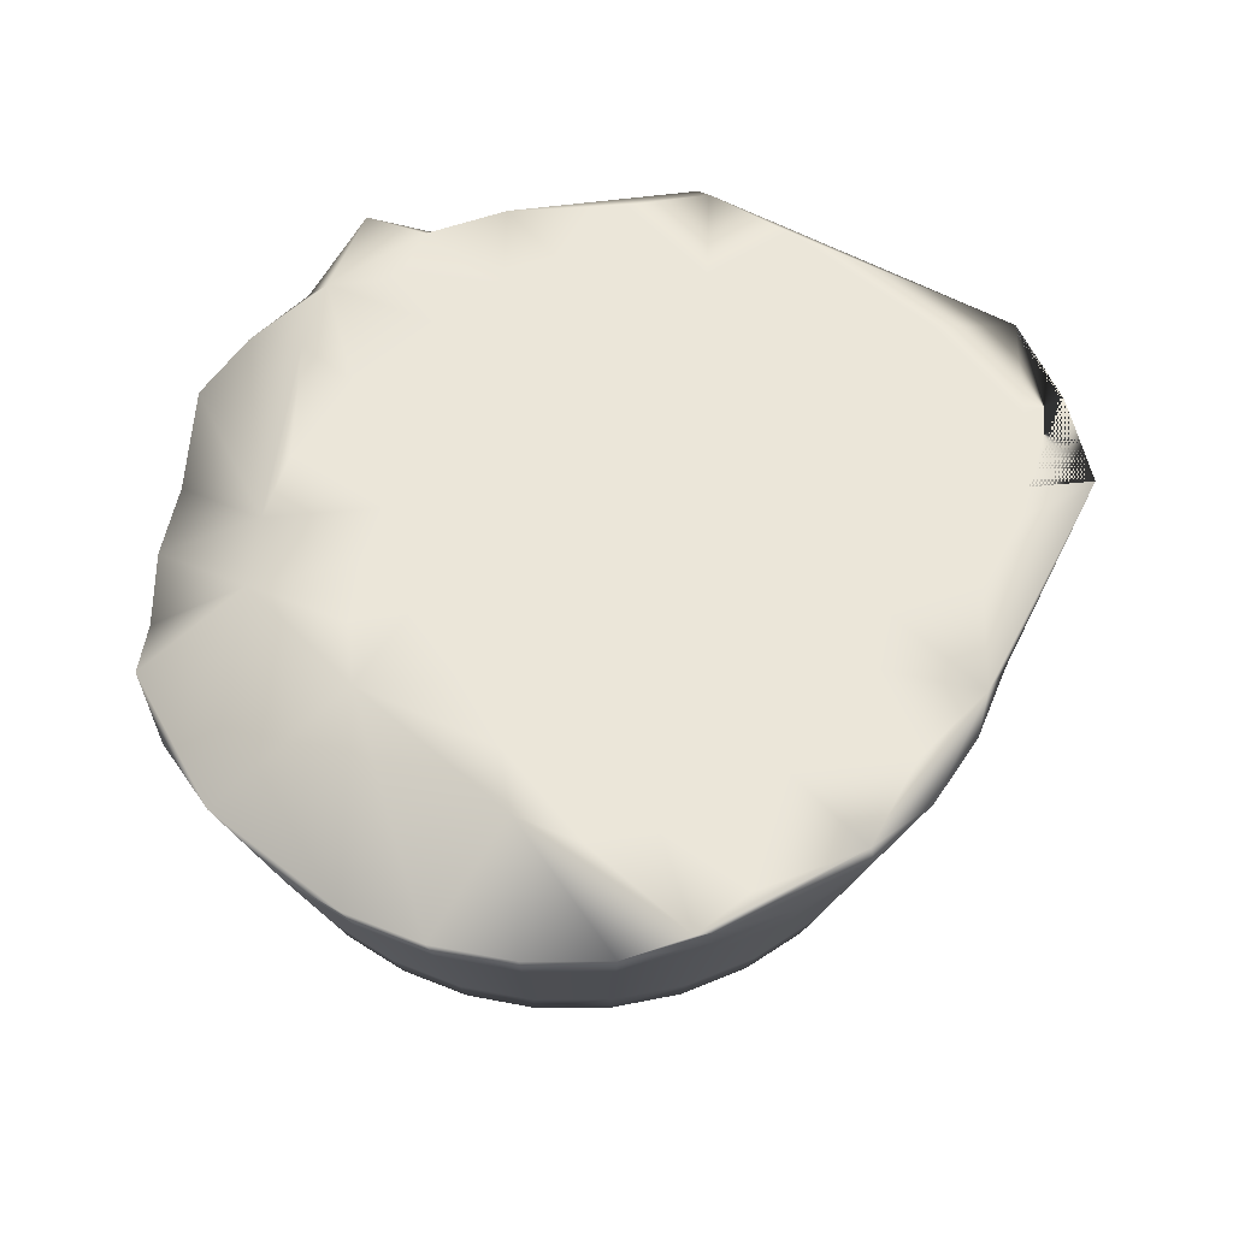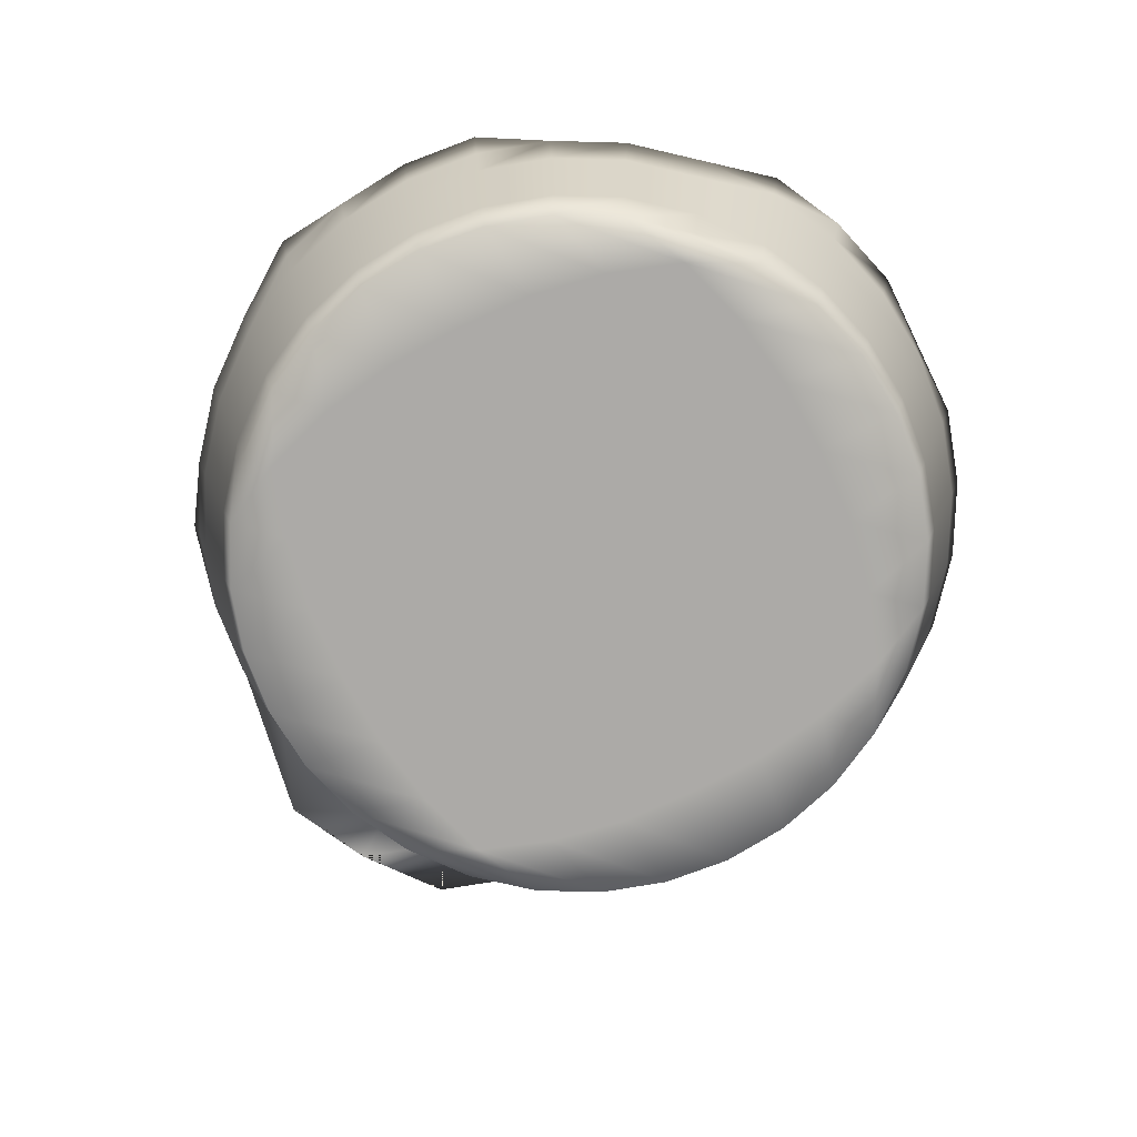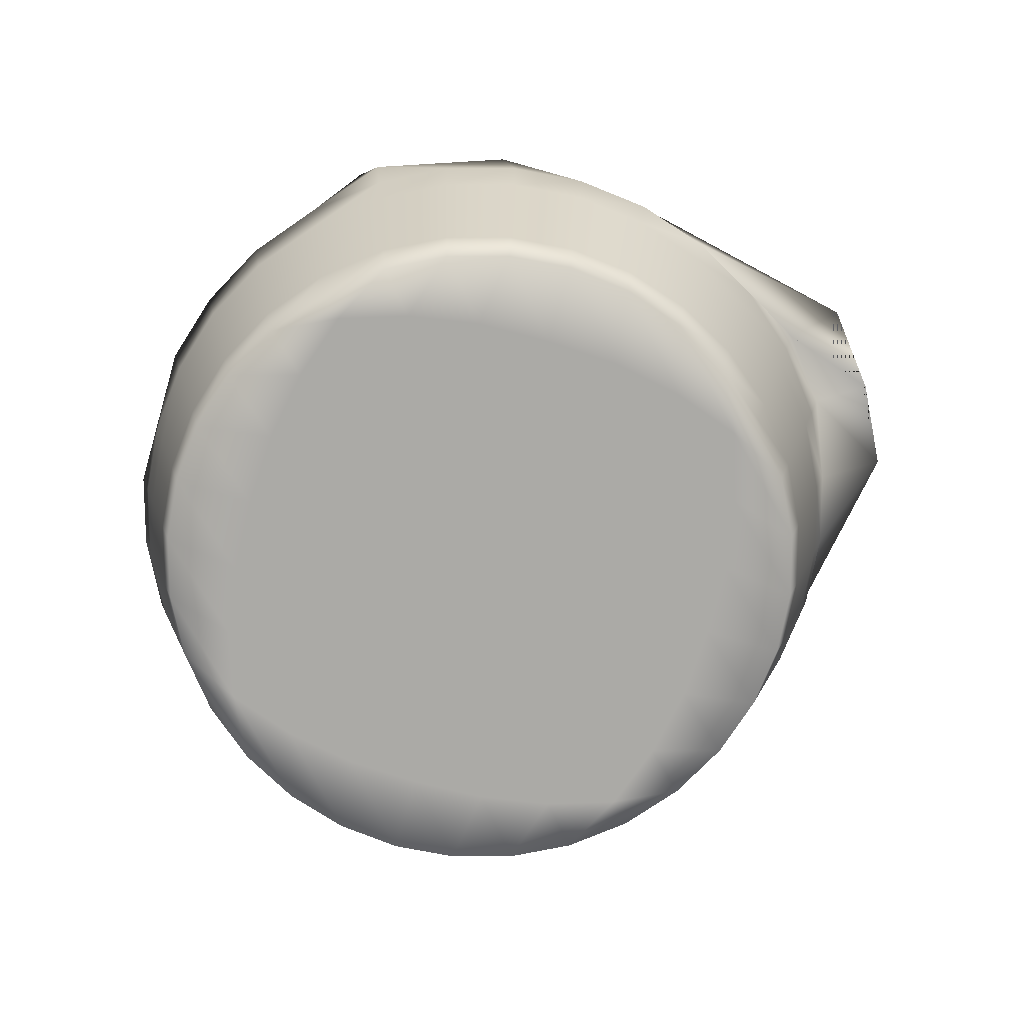
<metadata>
{"format":"obj","ext":"obj","renderer":"f3d","projection":"perspective","resolution":1024,"background":"white","views":[{"elev":57.4,"azim":174.0,"up":"+Y"},{"elev":-76.0,"azim":71.2,"up":"+Y"},{"elev":-75.9,"azim":-151.4,"up":"+Y"}]}
</metadata>
<code>
v 0.6686 0.2235 0.52
v 0.6211 0.2235 0.3992
v 0.5412 0.2234 0.3499
v 0.2672 0.1905 0.6432
v 0.3806 0.2236 0.7478
v 0.339 0.1903 0.2741
v 0.1977 0.2236 0.617
v 0.5947 0.2236 0.7478
v 0.558 0.2236 0.7304
v 0.3273 0.2236 0.707
v 0.4468 0.2234 0.2239
v 0.3452 0.2234 0.266
v 0.5537 0.02509 0.5084
v 0.4216 0.02508 0.4812
v 0.465 0.02509 0.5078
v 0.5103 0.02508 0.4819
v 0.5556 0.02507 0.456
v 0.5148 0.02507 0.4443
v 0.4741 0.02507 0.456
v 0.5012 0.0251 0.5337
v 0.4605 0.02511 0.5453
v 0.4197 0.0251 0.5337
v 0.4631 0.2235 0.5282
v 0.419 0.2234 0.2974
v 0.3797 0.2234 0.3622
v 0.5861 0.2235 0.4436
v 0.458 0.2234 0.2866
v 0.5545 0.2235 0.486
v 0.4686 0.2235 0.4608
v 0.5387 0.2234 0.3075
v 0.4899 0.2235 0.497
v 0.4158 0.2235 0.4599
v 0.5622 0.2235 0.3994
v 0.3739 0.2235 0.4051
v 0.315 0.2235 0.4608
v 0.4879 0.2235 0.3653
v 0.2483 0.2235 0.542
v 0.3706 0.2235 0.4873
v 0.316 0.2235 0.421
v 0.5093 0.2235 0.4056
v 0.3659 0.2235 0.4465
v 0.3733 0.2235 0.5639
v 0.5261 0.2235 0.5264
v 0.5003 0.2234 0.2852
v 0.3834 0.2234 0.3176
v 0.2631 0.2234 0.3575
v 0.5789 0.2236 0.6938
v 0.4803 0.2235 0.5722
v 0.249 0.2236 0.6208
v 0.429 0.2235 0.5877
v 0.4622 0.2235 0.4178
v 0.4603 0.2234 0.3282
v 0.2583 0.2235 0.497
v 0.64 0.2236 0.6468
v 0.5244 0.2235 0.4492
v 0.3296 0.2235 0.3807
v 0.3739 0.2236 0.744
v 0.3267 0.2235 0.4999
v 0.3102 0.2236 0.6469
v 0.5047 0.2236 0.7439
v 0.6788 0.2235 0.4728
v 0.4192 0.2235 0.5154
v 0.3103 0.2234 0.3181
v 0.6498 0.2235 0.5633
v 0.6103 0.2235 0.6172
v 0.6222 0.2236 0.6943
v 0.4292 0.2236 0.7405
v 0.4262 0.2235 0.3882
v 0.3085 0.2235 0.5484
v 0.5565 0.2236 0.6566
v 0.5132 0.2236 0.6755
v 0.4659 0.2236 0.6856
v 0.3838 0.2236 0.6774
v 0.2059 0.2235 0.5475
v 0.2141 0.2235 0.5067
v 0.2299 0.2235 0.4692
v 0.2524 0.2235 0.4359
v 0.2807 0.2235 0.5815
v 0.314 0.2235 0.604
v 0.3515 0.2236 0.6197
v 0.3924 0.2236 0.628
v 0.4346 0.2236 0.628
v 0.4754 0.2236 0.6197
v 0.513 0.2235 0.604
v 0.5463 0.2235 0.5815
v 0.5746 0.2235 0.5531
v 0.5971 0.2235 0.5198
v 0.6129 0.2235 0.4823
v 0.6211 0.2235 0.4415
v 0.4135 0.2234 0.2464
v 0.5691 0.02505 0.4133
v 0.6392 0.02509 0.4948
v 0.5691 0.02512 0.5763
v 0.4876 0.02502 0.3433
v 0.3361 0.02509 0.4948
v 0.4062 0.02505 0.4133
v 0.4062 0.02512 0.5763
v 0.7263 0.09122 0.4947
v 0.7353 0.1243 0.4947
v 0.7214 0.09124 0.5428
v 0.678 0.0581 0.3664
v 0.6705 0.02504 0.3716
v 0.65 0.05809 0.3325
v 0.65 0.05822 0.6571
v 0.6564 0.09129 0.6634
v 0.616 0.05823 0.6851
v 0.2973 0.0581 0.3664
v 0.2898 0.09117 0.3613
v 0.3254 0.05809 0.3325
v 0.577 0.05807 0.2833
v 0.5735 0.02501 0.2917
v 0.5339 0.05807 0.2699
v 0.693 0.1243 0.6331
v 0.7006 0.1574 0.6382
v 0.6628 0.1244 0.6698
v 0.6628 0.1242 0.3195
v 0.6564 0.09116 0.326
v 0.6261 0.1242 0.2893
v 0.6991 0.05819 0.5841
v 0.7075 0.09126 0.5876
v 0.678 0.05821 0.6231
v 0.369 0.02513 0.6135
v 0.3358 0.02512 0.5772
v 0.3711 0.0251 0.5356
v 0.4396 0.09113 0.261
v 0.4377 0.1242 0.252
v 0.4877 0.09113 0.2561
v 0.6261 0.1244 0.7
v 0.6211 0.0913 0.6926
v 0.616 0.05808 0.3044
v 0.6211 0.09114 0.2969
v 0.4396 0.09132 0.7285
v 0.4414 0.05824 0.7196
v 0.4877 0.09132 0.7333
v 0.3913 0.1244 0.7229
v 0.3877 0.1575 0.7312
v 0.3492 0.1244 0.7
v 0.4018 0.02501 0.2917
v 0.4432 0.025 0.2788
v 0.4448 0.02501 0.3147
v 0.7159 0.1243 0.3983
v 0.7075 0.09119 0.4018
v 0.693 0.1242 0.3562
v 0.5701 0.02515 0.6467
v 0.6063 0.02513 0.6135
v 0.6109 0.02516 0.6776
v 0.4414 0.05807 0.2699
v 0.3983 0.05807 0.2833
v 0.3593 0.05823 0.6851
v 0.3644 0.02516 0.6776
v 0.3983 0.05824 0.7063
v 0.4877 0.05825 0.7243
v 0.4877 0.02518 0.7153
v 0.5339 0.05824 0.7196
v 0.2898 0.09128 0.6281
v 0.2973 0.05821 0.6231
v 0.3189 0.09129 0.6634
v 0.6705 0.02514 0.6181
v 0.6435 0.02515 0.6507
v 0.7081 0.1905 0.6432
v 0.6855 0.09117 0.3613
v 0.6991 0.05812 0.4054
v 0.6908 0.02512 0.5806
v 0.3842 0.1905 0.7395
v 0.4341 0.1905 0.755
v 0.7444 0.1574 0.4946
v 0.7392 0.1573 0.4429
v 0.4877 0.1903 0.2287
v 0.4322 0.2234 0.2252
v 0.4359 0.1575 0.7462
v 0.6395 0.02505 0.4124
v 0.6042 0.02507 0.4541
v 0.4359 0.1573 0.2431
v 0.4341 0.1903 0.2341
v 0.4877 0.1573 0.2378
v 0.5303 0.02516 0.6747
v 0.5284 0.02513 0.6113
v 0.5805 0.09131 0.7146
v 0.6855 0.09128 0.6281
v 0.2823 0.1243 0.6331
v 0.2678 0.09126 0.5876
v 0.5394 0.1573 0.2431
v 0.5412 0.1903 0.2341
v 0.5876 0.1573 0.258
v 0.2845 0.02506 0.409
v 0.2762 0.05812 0.4054
v 0.3048 0.02504 0.3716
v 0.3711 0.02507 0.4541
v 0.3354 0.02505 0.412
v 0.369 0.02504 0.3761
v 0.5357 0.09113 0.261
v 0.2539 0.09124 0.5428
v 0.245 0.1243 0.5446
v 0.249 0.09122 0.4947
v 0.2594 0.1243 0.3983
v 0.2511 0.1573 0.3947
v 0.2823 0.1242 0.3562
v 0.5911 0.1903 0.2496
v 0.4432 0.02517 0.7108
v 0.4448 0.02516 0.6749
v 0.4876 0.02517 0.6963
v 0.3441 0.1574 0.7075
v 0.339 0.1905 0.715
v 0.3061 0.1574 0.6762
v 0.7303 0.1243 0.5446
v 0.2594 0.1243 0.5911
v 0.2272 0.1905 0.5481
v 0.2361 0.1574 0.5464
v 0.2427 0.1905 0.598
v 0.2997 0.1905 0.6825
v 0.2747 0.1574 0.6382
v 0.3492 0.1242 0.2893
v 0.3543 0.09114 0.2969
v 0.3125 0.1242 0.3195
v 0.6692 0.1574 0.6762
v 0.6756 0.1905 0.6825
v 0.6312 0.1574 0.7075
v 0.6063 0.02504 0.3761
v 0.5841 0.1242 0.2664
v 0.4018 0.02517 0.6979
v 0.3125 0.1244 0.6698
v 0.3913 0.1242 0.2664
v 0.3877 0.1573 0.258
v 0.6363 0.1903 0.2741
v 0.2183 0.2235 0.5499
v 0.3048 0.02514 0.6181
v 0.3254 0.05822 0.6571
v 0.3441 0.1573 0.2817
v 0.3061 0.1573 0.3131
v 0.5303 0.02501 0.3149
v 0.5284 0.02504 0.3783
v 0.7159 0.1243 0.5911
v 0.7081 0.1904 0.3459
v 0.3318 0.02502 0.3389
v 0.2272 0.1904 0.441
v 0.2427 0.1904 0.3911
v 0.4877 0.1242 0.247
v 0.7081 0.02509 0.4948
v 0.7036 0.0251 0.5392
v 0.7036 0.02507 0.4504
v 0.2672 0.1904 0.3459
v 0.2628 0.05814 0.4485
v 0.4877 0.1905 0.7604
v 0.3593 0.05808 0.3044
v 0.6399 0.02512 0.5776
v 0.6042 0.0251 0.5356
v 0.4048 0.02515 0.6471
v 0.4469 0.02513 0.6113
v 0.5701 0.02502 0.343
v 0.5841 0.1244 0.7229
v 0.5357 0.09132 0.7285
v 0.3948 0.09114 0.2749
v 0.24 0.1243 0.4947
v 0.7481 0.1904 0.441
v 0.7392 0.1574 0.5464
v 0.4877 0.05806 0.2652
v 0.4876 0.025 0.2933
v 0.1794 0.2235 0.5579
v 0.2997 0.1904 0.3066
v 0.7326 0.1904 0.3911
v 0.2581 0.05815 0.4948
v 0.2672 0.02509 0.4948
v 0.2628 0.05817 0.541
v 0.3077 0.0251 0.5375
v 0.6891 0.02509 0.4948
v 0.6678 0.0251 0.5376
v 0.6676 0.02507 0.4522
v 0.6109 0.02501 0.312
v 0.4877 0.1575 0.7514
v 0.4877 0.1244 0.7423
v 0.5394 0.1575 0.7462
v 0.4877 0.025 0.2744
v 0.5321 0.025 0.2788
v 0.3318 0.02515 0.6507
v 0.7006 0.1573 0.351
v 0.3644 0.02501 0.312
v 0.5376 0.1244 0.7373
v 0.2845 0.02512 0.5806
v 0.7242 0.1574 0.5946
v 0.5876 0.1575 0.7312
v 0.5911 0.1905 0.7395
v 0.2717 0.02507 0.4504
v 0.2862 0.02509 0.4948
v 0.4876 0.02515 0.6464
v 0.6363 0.1905 0.715
v 0.2539 0.0912 0.4466
v 0.5412 0.1905 0.755
v 0.3948 0.09131 0.7146
v 0.2762 0.05819 0.5841
v 0.2717 0.0251 0.5392
v 0.577 0.05824 0.7063
v 0.2127 0.2235 0.4945
v 0.173 0.2235 0.4945
v 0.4048 0.02502 0.3426
v 0.5735 0.02517 0.6979
v 0.6908 0.02506 0.409
v 0.6692 0.1573 0.3131
v 0.245 0.1243 0.4447
v 0.3189 0.09116 0.326
v 0.2511 0.1574 0.5946
v 0.3543 0.0913 0.6926
v 0.3842 0.1903 0.2496
v 0.6435 0.02502 0.3389
v 0.7303 0.1243 0.4447
v 0.7242 0.1573 0.3947
v 0.6312 0.1573 0.2817
v 0.2218 0.1904 0.4946
v 0.2309 0.1574 0.4946
v 0.7172 0.05815 0.4948
v 0.7125 0.05814 0.4485
v 0.2361 0.1573 0.4429
v 0.3075 0.02507 0.452
v 0.5376 0.1242 0.252
v 0.2747 0.1573 0.351
v 0.5321 0.02517 0.7108
v 0.4469 0.02504 0.3783
v 0.4377 0.1244 0.7373
v 0.5805 0.09114 0.2749
v 0.2678 0.09119 0.4018
v 0.7214 0.0912 0.4466
v 0.7125 0.05817 0.541
f 233 254 260
f 233 61 254
f 233 2 61
f 233 224 2
f 224 198 2
f 198 30 2
f 198 183 30
f 183 168 30
f 168 11 30
f 61 166 254
f 61 255 166
f 61 1 255
f 1 279 255
f 1 160 279
f 1 216 160
f 1 54 216
f 1 64 54
f 11 44 30
f 54 66 216
f 66 285 216
f 66 8 285
f 168 169 11
f 233 297 224
f 30 3 2
f 2 89 61
f 3 33 2
f 66 9 8
f 233 275 297
f 160 114 279
f 64 65 54
f 11 27 44
f 169 12 11
f 169 6 12
f 6 259 12
f 259 46 12
f 259 241 46
f 241 236 46
f 236 293 46
f 236 292 293
f 236 235 292
f 169 302 6
f 9 287 8
f 9 60 287
f 60 243 287
f 60 165 243
f 60 5 165
f 60 57 5
f 57 203 5
f 57 210 203
f 57 4 210
f 57 7 4
f 57 10 7
f 60 67 57
f 46 63 12
f 7 209 4
f 12 90 11
f 293 77 46
f 293 76 77
f 7 225 209
f 10 49 7
f 10 59 49
f 225 207 209
f 169 174 302
f 5 164 165
f 8 281 285
f 293 75 76
f 49 74 7
f 49 37 74
f 91 18 231
f 16 20 15
f 18 16 19
f 95 188 124
f 96 19 14
f 14 22 124
f 13 17 172
f 172 17 91
f 20 13 93
f 16 13 20
f 94 231 316
f 96 316 19
f 16 17 13
f 15 14 19
f 22 97 124
f 19 16 15
f 188 96 14
f 20 93 177
f 15 21 22
f 22 21 97
f 246 93 13
f 18 17 16
f 172 246 13
f 15 20 21
f 14 15 22
f 17 18 91
f 21 20 177
f 172 92 246
f 231 18 316
f 124 188 14
f 177 284 248
f 97 21 248
f 316 18 19
f 177 248 21
f 43 86 28
f 50 81 82
f 90 12 45
f 36 44 52
f 23 43 31
f 87 88 28
f 29 23 31
f 85 43 48
f 36 3 44
f 71 84 83
f 62 32 38
f 35 53 58
f 55 26 33
f 46 77 39
f 79 42 69
f 39 41 34
f 62 50 23
f 41 32 34
f 12 63 45
f 45 63 25
f 26 55 28
f 55 29 31
f 25 63 56
f 80 81 42
f 45 24 90
f 51 68 32
f 45 68 52
f 56 63 46
f 90 24 27
f 39 56 46
f 73 59 10
f 48 84 85
f 42 81 50
f 50 83 48
f 81 80 73
f 51 40 36
f 27 24 52
f 53 75 37
f 66 70 47
f 70 66 65
f 74 37 75
f 69 78 79
f 81 73 82
f 73 72 82
f 38 58 42
f 82 72 83
f 71 9 47
f 73 57 67
f 79 80 42
f 29 62 23
f 87 64 1
f 79 78 49
f 2 33 26
f 40 55 33
f 26 89 2
f 64 87 86
f 84 70 85
f 83 72 71
f 42 62 38
f 74 258 7
f 3 30 44
f 43 28 31
f 88 61 89
f 47 9 66
f 65 66 54
f 84 71 70
f 60 72 67
f 39 35 41
f 71 47 70
f 32 68 34
f 64 86 65
f 53 77 76
f 55 31 28
f 78 69 37
f 26 88 89
f 82 83 50
f 40 29 55
f 84 48 83
f 42 50 62
f 43 23 48
f 59 73 80
f 86 43 85
f 39 77 35
f 59 80 79
f 77 53 35
f 65 86 85
f 58 38 35
f 10 57 73
f 58 69 42
f 25 34 68
f 53 69 58
f 71 72 60
f 65 85 70
f 86 87 28
f 26 28 88
f 32 62 29
f 3 40 33
f 51 36 68
f 37 69 53
f 1 88 87
f 37 49 78
f 44 27 52
f 36 52 68
f 51 32 29
f 41 35 38
f 38 32 41
f 29 40 51
f 258 74 75
f 75 53 76
f 50 48 23
f 258 75 293
f 59 79 49
f 67 72 73
f 34 25 56
f 88 1 61
f 3 36 40
f 60 9 71
f 39 34 56
f 24 45 52
f 25 68 45
f 11 90 27
f 198 306 184
f 109 108 299
f 175 313 237
f 214 213 299
f 147 252 125
f 201 153 199
f 201 315 153
f 202 164 203
f 255 232 205
f 313 318 191
f 242 185 282
f 250 217 280
f 313 175 182
f 311 195 298
f 221 155 157
f 217 216 285
f 163 321 119
f 283 278 290
f 205 120 100
f 272 147 256
f 247 248 200
f 295 106 291
f 318 130 110
f 169 168 174
f 274 122 150
f 218 268 303
f 197 196 314
f 235 196 311
f 206 211 300
f 298 319 286
f 265 296 240
f 182 168 183
f 122 97 247
f 175 174 168
f 282 283 290
f 228 259 6
f 307 225 292
f 317 269 170
f 119 100 120
f 222 228 223
f 256 273 272
f 319 298 195
f 315 176 295
f 246 145 93
f 267 171 102
f 292 235 307
f 187 186 107
f 217 250 128
f 310 142 320
f 264 226 278
f 309 320 98
f 167 99 304
f 112 111 273
f 291 315 295
f 253 286 194
f 164 202 136
f 236 314 196
f 320 141 304
f 105 113 115
f 192 261 263
f 211 210 4
f 171 218 303
f 316 140 94
f 145 245 159
f 279 113 232
f 157 156 227
f 284 201 200
f 285 280 217
f 121 120 179
f 309 239 238
f 260 167 305
f 6 223 228
f 312 185 187
f 95 124 123
f 176 201 284
f 130 318 131
f 314 236 241
f 253 208 308
f 251 152 154
f 286 186 242
f 296 101 162
f 318 313 219
f 177 176 284
f 212 252 213
f 170 135 317
f 110 191 318
f 151 150 220
f 161 116 143
f 182 219 313
f 143 142 161
f 283 264 278
f 100 119 321
f 240 162 310
f 106 105 129
f 239 309 321
f 258 292 225
f 316 294 140
f 294 276 138
f 116 306 297
f 186 286 319
f 229 212 214
f 117 101 103
f 137 157 301
f 300 193 206
f 193 300 208
f 213 148 244
f 224 297 306
f 126 223 173
f 103 102 303
f 265 267 296
f 299 197 214
f 192 206 193
f 219 182 184
f 167 260 254
f 95 312 189
f 321 98 100
f 162 240 296
f 287 269 271
f 252 147 148
f 288 317 135
f 278 156 289
f 149 288 301
f 128 215 217
f 261 192 194
f 195 108 319
f 263 181 192
f 116 161 117
f 173 302 174
f 317 288 132
f 315 201 176
f 206 192 181
f 300 4 209
f 320 309 310
f 196 235 236
f 133 220 199
f 148 139 138
f 142 310 162
f 141 320 142
f 305 233 260
f 118 117 131
f 218 91 249
f 237 191 127
f 147 272 139
f 277 280 271
f 311 307 235
f 315 291 154
f 225 307 207
f 158 245 266
f 263 262 290
f 241 229 314
f 304 305 167
f 321 163 239
f 155 289 156
f 152 199 153
f 232 179 120
f 276 294 190
f 154 178 251
f 312 264 283
f 134 133 152
f 271 281 287
f 312 95 264
f 163 266 265
f 299 244 109
f 125 222 126
f 266 245 92
f 298 308 311
f 276 109 244
f 132 270 317
f 297 143 116
f 273 111 230
f 288 149 151
f 301 227 149
f 227 301 157
f 112 127 191
f 246 245 145
f 98 321 309
f 247 200 220
f 304 98 320
f 107 319 108
f 268 110 130
f 101 117 161
f 261 282 262
f 152 251 134
f 144 295 176
f 145 159 146
f 163 265 239
f 104 179 105
f 195 311 196
f 166 205 99
f 270 132 134
f 207 308 208
f 314 214 197
f 302 173 223
f 319 107 186
f 291 129 178
f 148 213 252
f 257 273 230
f 92 171 267
f 158 266 163
f 239 265 240
f 219 131 318
f 282 290 262
f 209 208 300
f 292 258 293
f 103 131 117
f 233 305 275
f 194 242 261
f 289 155 181
f 268 249 111
f 280 285 281
f 301 135 137
f 204 180 221
f 269 317 270
f 251 250 277
f 96 294 316
f 280 277 250
f 308 298 253
f 108 195 197
f 123 274 226
f 267 102 296
f 8 287 281
f 188 190 96
f 204 203 210
f 312 187 189
f 237 173 175
f 118 184 306
f 310 238 240
f 231 230 249
f 154 153 315
f 214 314 229
f 247 220 150
f 181 263 289
f 170 243 165
f 306 116 118
f 191 237 313
f 144 146 295
f 146 104 106
f 185 312 283
f 243 170 269
f 129 291 106
f 104 146 159
f 215 128 115
f 303 130 103
f 305 304 141
f 94 257 230
f 93 145 144
f 307 311 308
f 273 256 112
f 238 310 309
f 244 299 213
f 308 207 307
f 282 261 242
f 115 129 105
f 140 257 94
f 171 303 102
f 306 198 224
f 248 284 200
f 294 138 140
f 141 275 305
f 98 304 99
f 113 279 114
f 130 303 268
f 172 218 171
f 227 226 274
f 277 134 251
f 178 128 250
f 223 6 302
f 173 237 126
f 135 301 288
f 127 112 256
f 4 300 211
f 122 247 150
f 197 299 108
f 113 105 179
f 286 253 298
f 180 204 211
f 159 121 104
f 143 297 275
f 101 296 102
f 106 295 146
f 134 277 270
f 290 289 263
f 95 123 264
f 190 294 96
f 184 183 198
f 155 221 180
f 178 154 291
f 289 290 278
f 151 132 288
f 110 268 111
f 269 287 243
f 242 194 286
f 211 206 180
f 185 283 282
f 276 190 234
f 281 271 280
f 254 166 167
f 244 138 276
f 232 255 279
f 120 205 232
f 165 136 170
f 156 278 226
f 234 107 109
f 91 231 249
f 200 199 220
f 274 149 227
f 271 270 277
f 109 276 234
f 234 190 189
f 252 212 222
f 123 122 274
f 275 141 143
f 124 97 122
f 149 274 150
f 272 257 139
f 272 273 257
f 270 271 269
f 259 228 229
f 125 256 147
f 266 92 267
f 205 166 255
f 218 249 268
f 168 182 175
f 266 267 265
f 93 144 177
f 208 253 193
f 228 222 212
f 158 119 121
f 264 123 226
f 5 203 164
f 115 114 215
f 199 152 133
f 262 263 261
f 229 241 259
f 225 7 258
f 139 257 140
f 137 136 202
f 160 215 114
f 256 125 127
f 158 159 245
f 95 189 188
f 194 193 253
f 222 125 252
f 250 251 178
f 230 111 249
f 97 248 247
f 246 92 245
f 138 244 148
f 234 189 187
f 184 118 219
f 185 242 186
f 239 240 238
f 127 126 237
f 107 234 187
f 215 160 216
f 221 202 204
f 179 232 113
f 231 94 230
f 212 229 228
f 226 227 156
f 157 137 221
f 223 126 222
f 202 221 137
f 220 133 151
f 131 219 118
f 172 91 218
f 216 217 215
f 213 214 212
f 210 211 204
f 162 161 142
f 208 209 207
f 181 180 206
f 100 99 205
f 203 204 202
f 200 201 199
f 196 197 195
f 193 194 192
f 191 110 112
f 189 190 188
f 186 187 185
f 183 184 182
f 180 181 155
f 179 104 121
f 128 178 129
f 177 144 176
f 174 175 173
f 92 172 171
f 135 170 136
f 99 167 166
f 136 165 164
f 119 158 163
f 161 162 101
f 132 151 133
f 121 159 158
f 156 157 155
f 153 154 152
f 150 151 149
f 139 148 147
f 145 146 144
f 142 143 141
f 139 140 138
f 136 137 135
f 133 134 132
f 131 103 130
f 129 115 128
f 126 127 125
f 123 124 122
f 120 121 119
f 117 118 116
f 114 115 113
f 111 112 110
f 108 109 107
f 105 106 104
f 102 103 101
f 99 100 98

</code>
